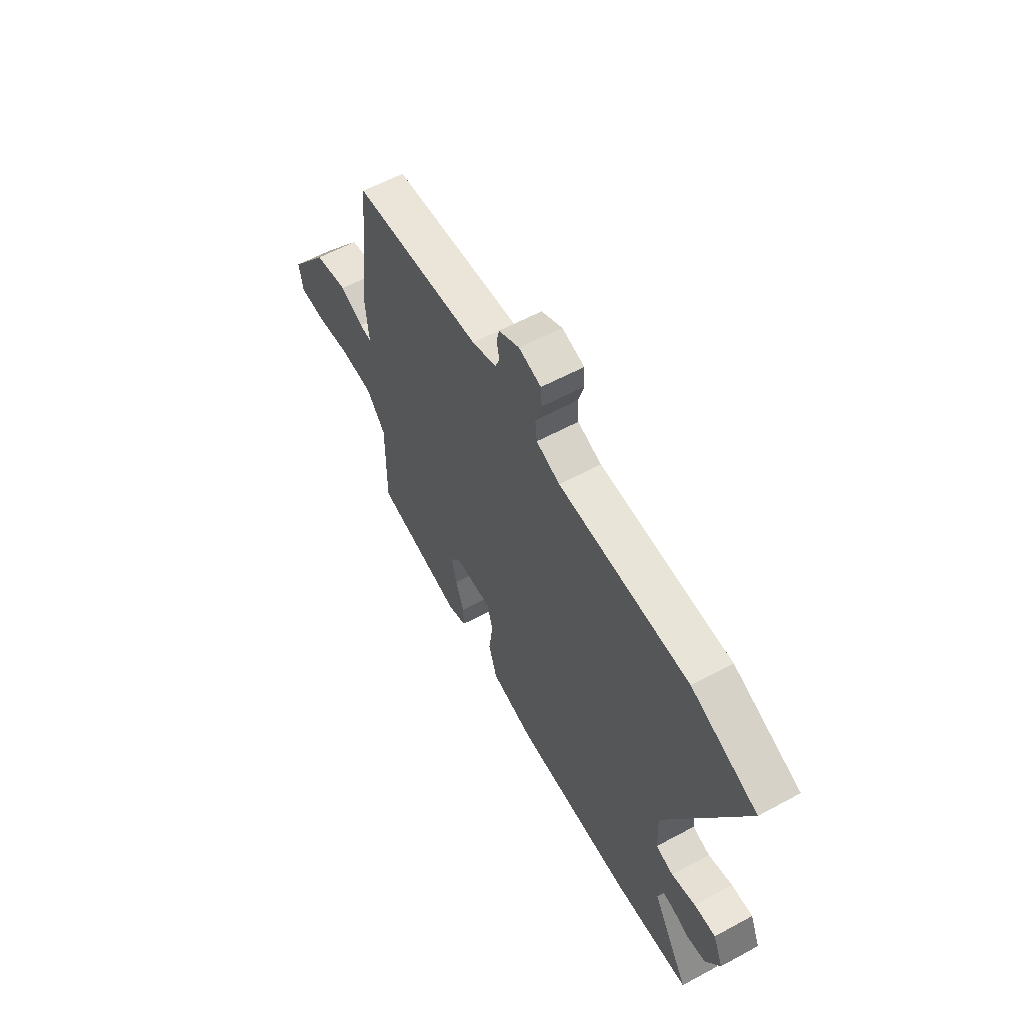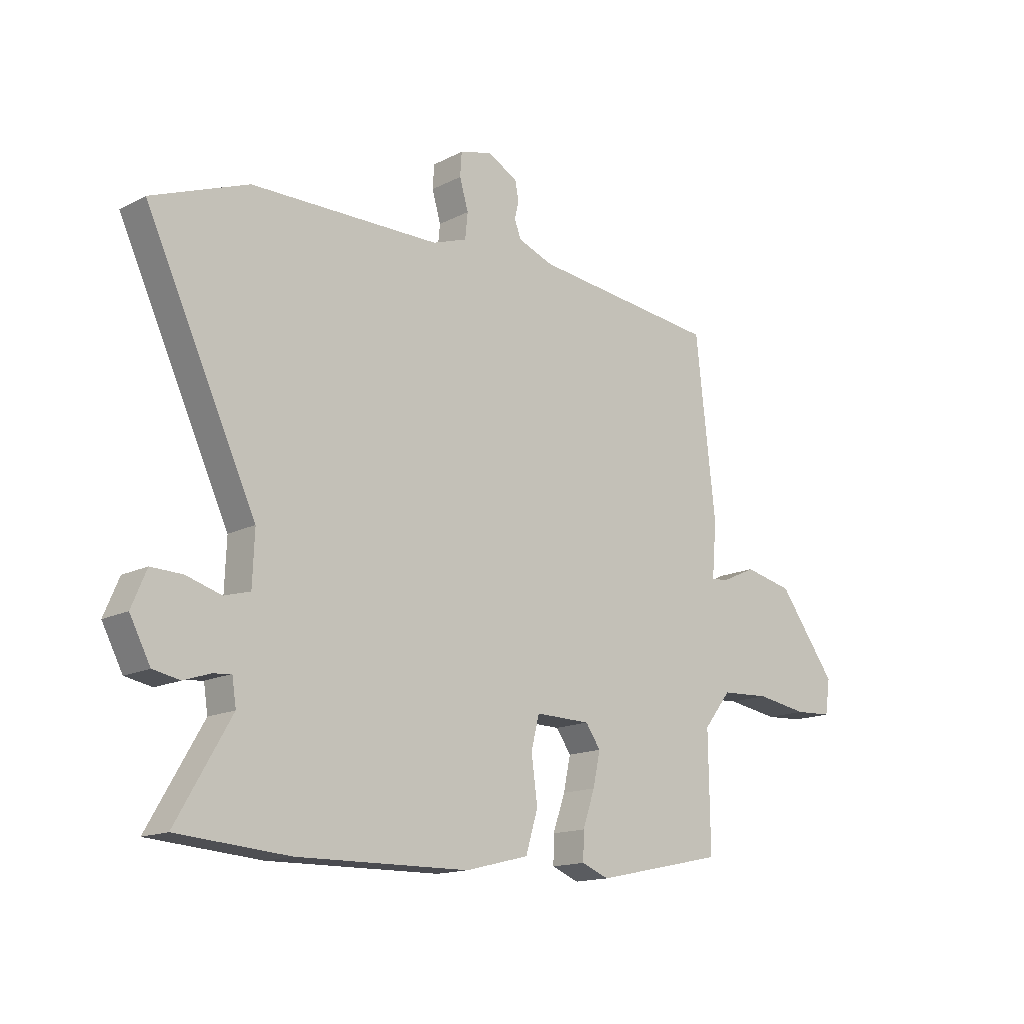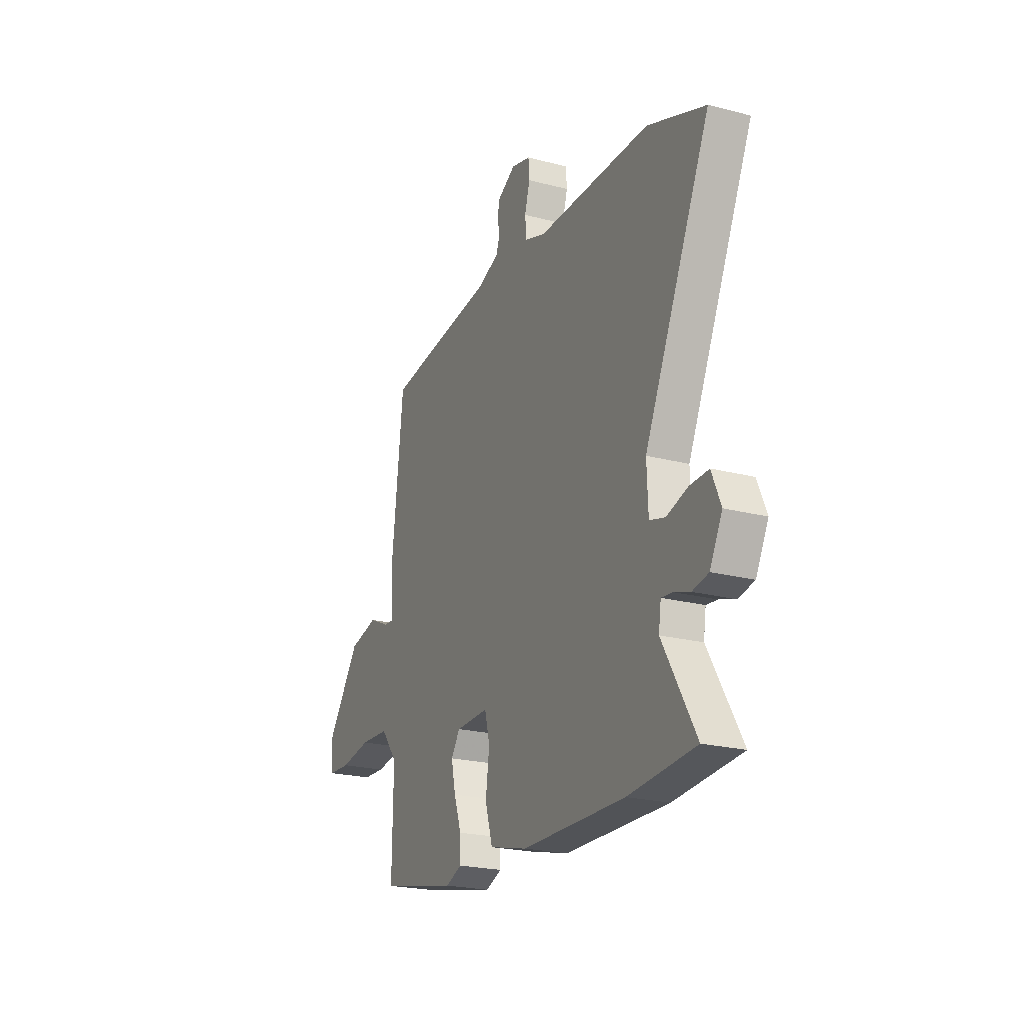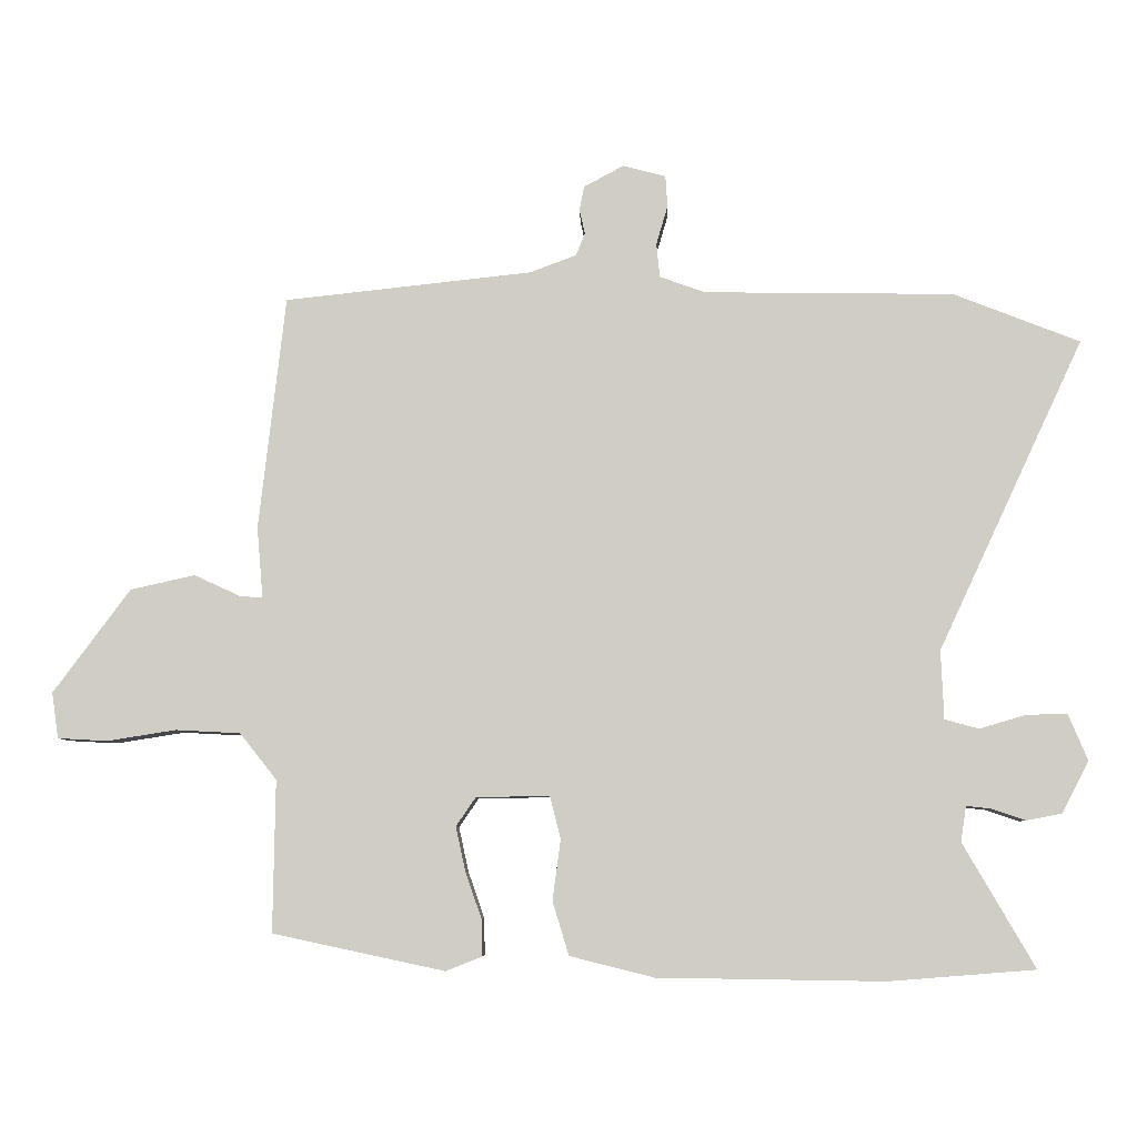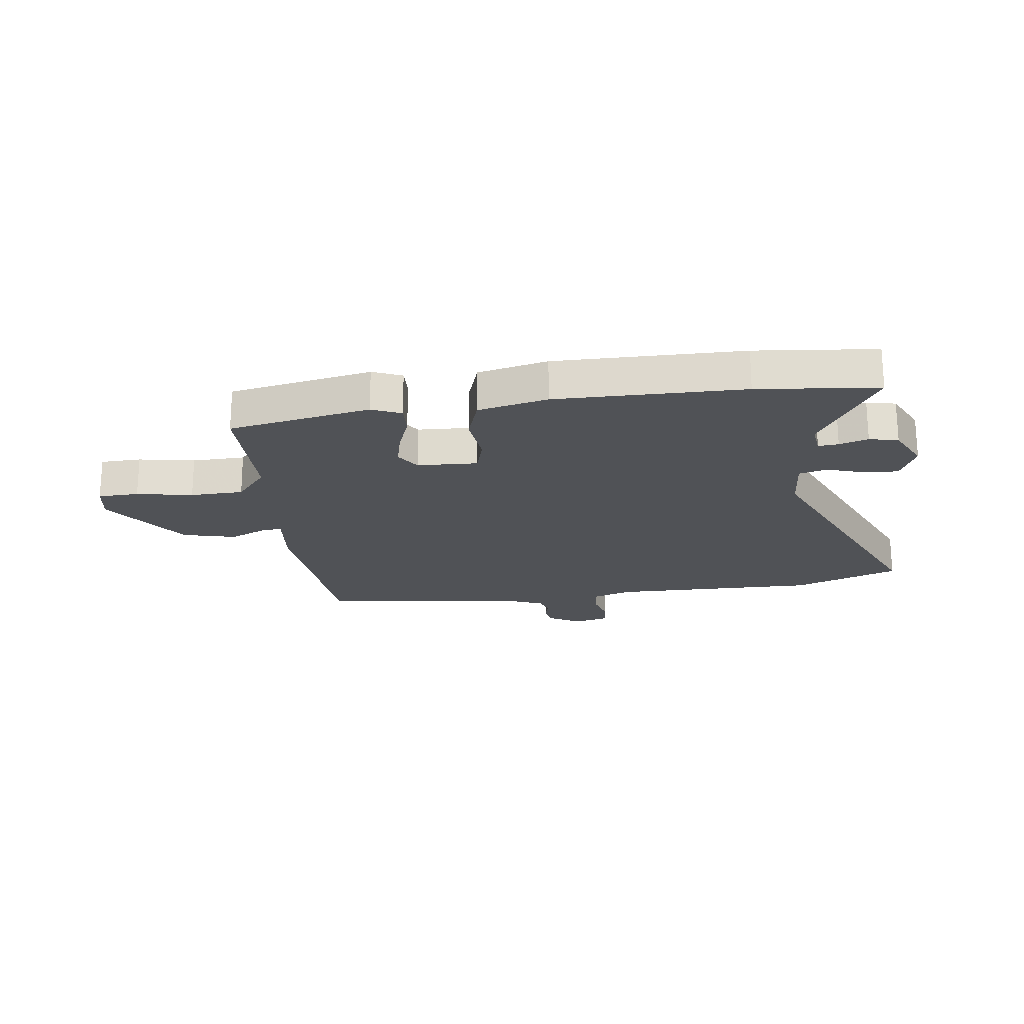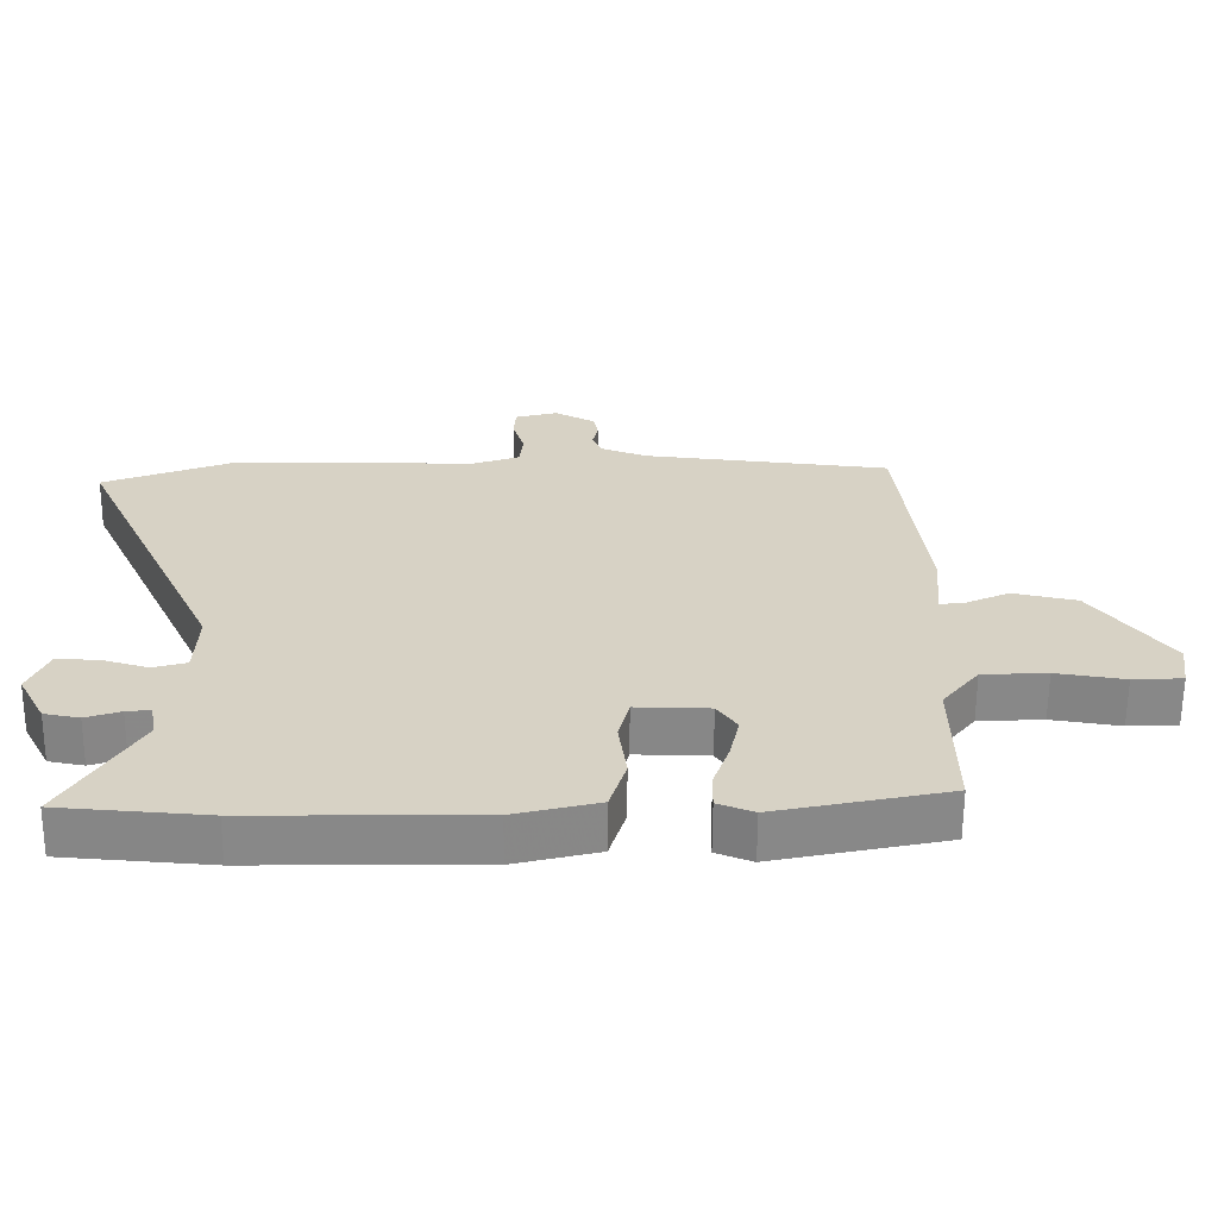
<metadata>
{"format":"obj","ext":"obj","renderer":"f3d","projection":"perspective","resolution":1024,"background":"white","views":[{"elev":59.4,"azim":-119.0,"up":"+Z"},{"elev":-15.1,"azim":-42.7,"up":"+Z"},{"elev":-22.6,"azim":-114.1,"up":"+Z"},{"elev":-6.9,"azim":-178.5,"up":"+Z"},{"elev":-21.1,"azim":-173.9,"up":"+Y"},{"elev":-62.6,"azim":-0.4,"up":"+Z"}]}
</metadata>
<code>
v -0.382 0.07 -0.509
v -0.598 0.07 -0.492
v -0.492 0.07 -0.309
v -0.5 0.07 -0.257
v -0.536 0.07 -0.261
v -0.587 0.07 -0.278
v -0.639 0.07 -0.268
v -0.679 0.07 -0.192
v -0.65 0.07 -0.123
v -0.589 0.07 -0.125
v -0.521 0.07 -0.145
v -0.471 0.07 -0.131
v -0.467 0.07 -0.03
v -0.682 0.07 0.429
v -0.495 0.07 0.502
v -0.126 0.07 0.507
v -0.059 0.07 0.531
v -0.054 0.07 0.581
v -0.071 0.07 0.639
v -0.068 0.07 0.685
v -0.005 0.07 0.702
v 0.054 0.07 0.67
v 0.061 0.07 0.634
v 0.053 0.07 0.598
v 0.066 0.07 0.565
v 0.135 0.07 0.539
v 0.5 0.07 0.499
v 0.539 0.07 0.155
v 0.53 0.07 0.05
v 0.564 0.07 0.053
v 0.631 0.07 0.084
v 0.726 0.07 0.063
v 0.839 0.07 -0.09
v 0.829 0.07 -0.157
v 0.756 0.07 -0.161
v 0.655 0.07 -0.145
v 0.56 0.07 -0.15
v 0.506 0.07 -0.218
v 0.509 0.07 -0.441
v 0.256 0.07 -0.495
v 0.203 0.07 -0.474
v 0.204 0.07 -0.42
v 0.228 0.07 -0.351
v 0.242 0.07 -0.286
v 0.213 0.07 -0.244
v 0.105 0.07 -0.242
v 0.089 0.07 -0.305
v 0.101 0.07 -0.394
v 0.077 0.07 -0.473
v -0.047 0.07 -0.504
v -0.382 0 -0.509
v -0.598 0 -0.492
v -0.492 0 -0.309
v -0.5 0 -0.257
v -0.536 0 -0.261
v -0.587 0 -0.278
v -0.639 0 -0.268
v -0.679 0 -0.192
v -0.65 0 -0.123
v -0.589 0 -0.125
v -0.521 0 -0.145
v -0.471 0 -0.131
v -0.467 0 -0.03
v -0.682 0 0.429
v -0.495 0 0.502
v -0.126 0 0.507
v -0.059 0 0.531
v -0.054 0 0.581
v -0.071 0 0.639
v -0.068 0 0.685
v -0.005 0 0.702
v 0.054 0 0.67
v 0.061 0 0.634
v 0.053 0 0.598
v 0.066 0 0.565
v 0.135 0 0.539
v 0.5 0 0.499
v 0.539 0 0.155
v 0.53 0 0.05
v 0.564 0 0.053
v 0.631 0 0.084
v 0.726 0 0.063
v 0.839 0 -0.09
v 0.829 0 -0.157
v 0.756 0 -0.161
v 0.655 0 -0.145
v 0.56 0 -0.15
v 0.506 0 -0.218
v 0.509 0 -0.441
v 0.256 0 -0.495
v 0.203 0 -0.474
v 0.204 0 -0.42
v 0.228 0 -0.351
v 0.242 0 -0.286
v 0.213 0 -0.244
v 0.105 0 -0.242
v 0.089 0 -0.305
v 0.101 0 -0.394
v 0.077 0 -0.473
v -0.047 0 -0.504
f 1 2 3
f 50 1 3
f 49 50 3
f 48 49 3
f 47 48 3
f 46 47 3 4
f 41 42 43
f 40 41 43
f 39 40 43
f 38 39 43
f 37 38 43 44
f 34 35 36
f 33 34 36
f 32 33 36
f 31 32 36
f 30 31 36
f 29 30 36 37
f 26 27 28 29
f 37 44 45
f 29 37 45
f 26 29 45
f 25 26 45
f 22 23 24
f 21 22 24
f 20 21 24
f 19 20 24
f 18 19 24
f 25 45 46
f 24 25 46
f 18 24 46
f 17 18 46
f 13 14 15 16
f 9 10 11
f 8 9 11
f 7 8 11
f 6 7 11
f 5 6 11
f 4 5 11 12
f 46 4 12
f 16 17 46
f 13 16 46
f 12 13 46
f 53 52 51
f 53 51 100
f 53 100 99
f 53 99 98
f 53 98 97
f 54 53 97 96
f 93 92 91
f 93 91 90
f 93 90 89
f 93 89 88
f 94 93 88 87
f 86 85 84
f 86 84 83
f 86 83 82
f 86 82 81
f 86 81 80
f 87 86 80 79
f 79 78 77 76
f 95 94 87
f 95 87 79
f 95 79 76
f 95 76 75
f 74 73 72
f 74 72 71
f 74 71 70
f 74 70 69
f 74 69 68
f 96 95 75
f 96 75 74
f 96 74 68
f 96 68 67
f 66 65 64 63
f 61 60 59
f 61 59 58
f 61 58 57
f 61 57 56
f 61 56 55
f 62 61 55 54
f 62 54 96
f 96 67 66
f 96 66 63
f 96 63 62
f 1 51 52 2
f 2 52 53 3
f 3 53 54 4
f 4 54 55 5
f 5 55 56 6
f 6 56 57 7
f 7 57 58 8
f 8 58 59 9
f 9 59 60 10
f 10 60 61 11
f 11 61 62 12
f 12 62 63 13
f 13 63 64 14
f 14 64 65 15
f 15 65 66 16
f 16 66 67 17
f 17 67 68 18
f 18 68 69 19
f 19 69 70 20
f 20 70 71 21
f 21 71 72 22
f 22 72 73 23
f 23 73 74 24
f 24 74 75 25
f 25 75 76 26
f 26 76 77 27
f 27 77 78 28
f 28 78 79 29
f 29 79 80 30
f 30 80 81 31
f 31 81 82 32
f 32 82 83 33
f 33 83 84 34
f 34 84 85 35
f 35 85 86 36
f 36 86 87 37
f 37 87 88 38
f 38 88 89 39
f 39 89 90 40
f 40 90 91 41
f 41 91 92 42
f 42 92 93 43
f 43 93 94 44
f 44 94 95 45
f 45 95 96 46
f 46 96 97 47
f 47 97 98 48
f 48 98 99 49
f 49 99 100 50
f 50 100 51 1

</code>
